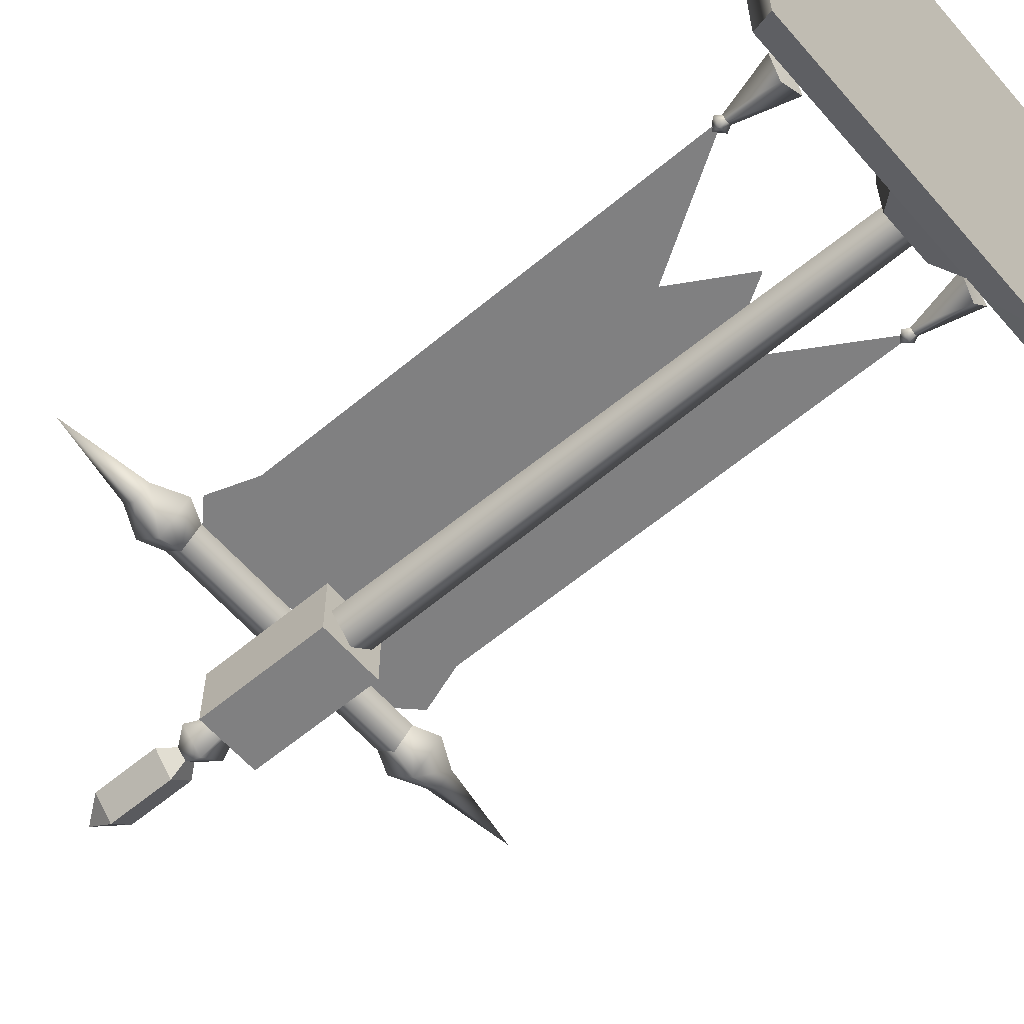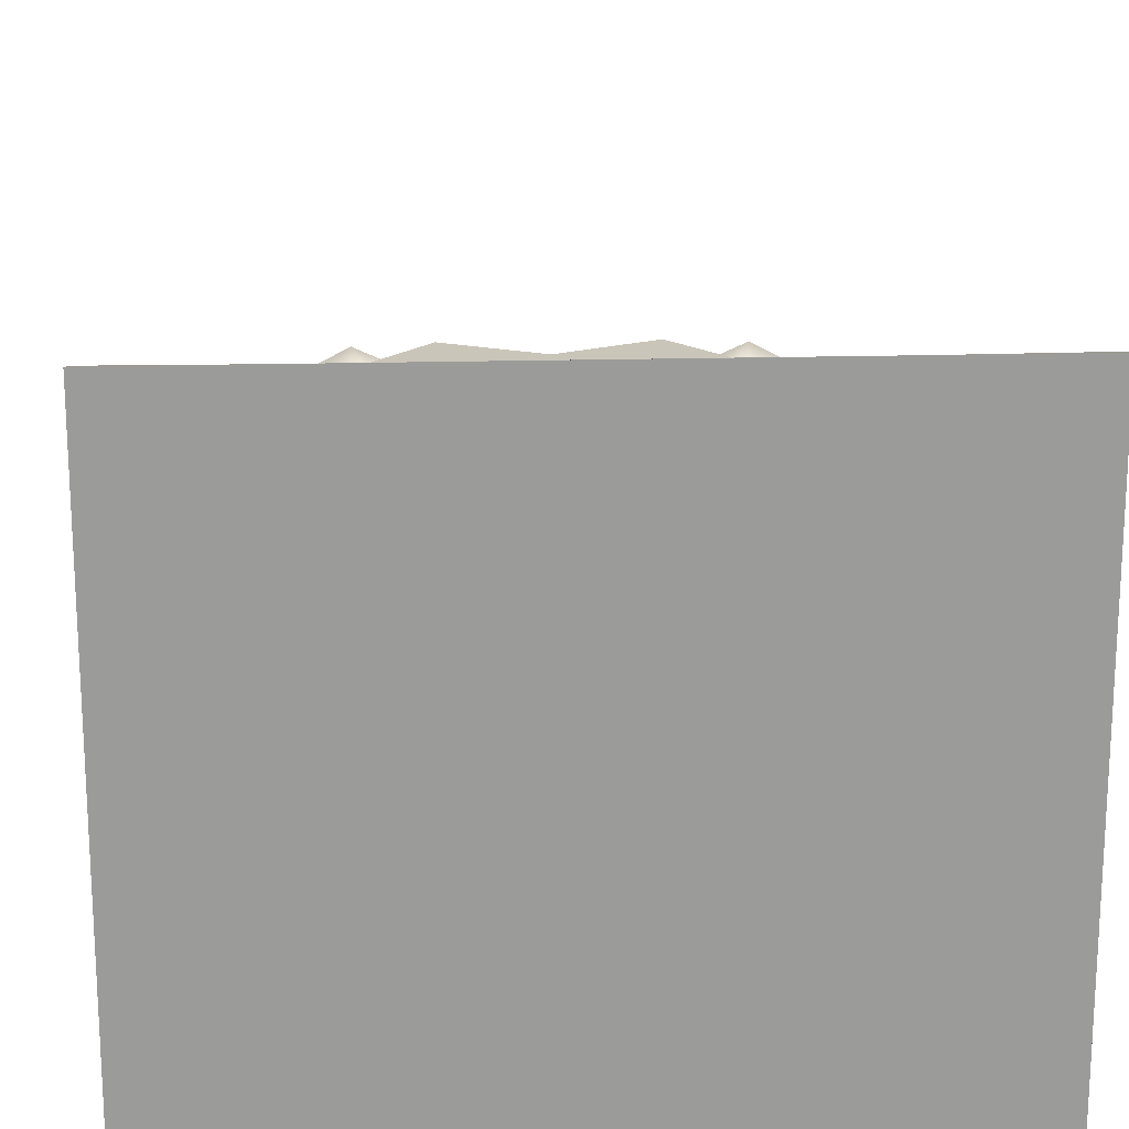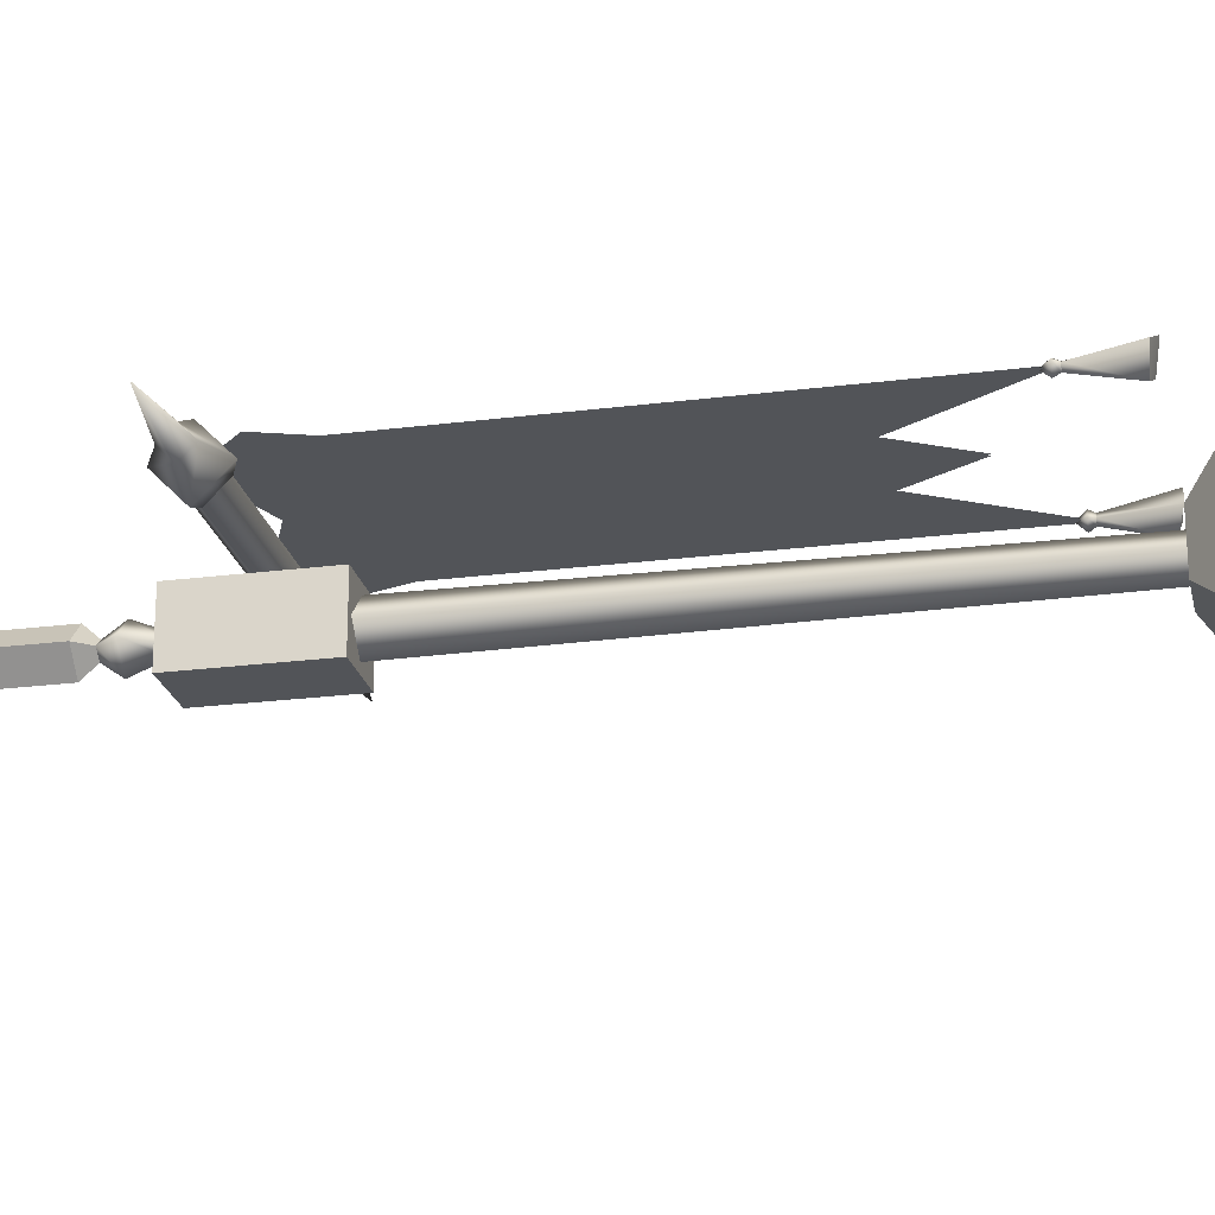
<metadata>
{"format":"obj","ext":"obj","renderer":"f3d","projection":"perspective","resolution":1024,"background":"white","views":[{"elev":-60.0,"azim":-49.4,"up":"+Z"},{"elev":20.7,"azim":-2.6,"up":"+Z"},{"elev":-23.0,"azim":-77.7,"up":"+Z"}]}
</metadata>
<code>
g z002v005_l
v 0.00379 4.669 1.192e-07
v 0.003793 4.525 0.1093
v -0.1041 4.525 1.192e-07
v 0.00379 4.669 1.192e-07
v -0.1041 4.525 1.192e-07
v 0.003791 4.525 -0.1093
v 0.00379 4.669 1.192e-07
v 0.003791 4.525 -0.1093
v 0.1117 4.525 1.192e-07
v 0.00379 4.669 1.192e-07
v 0.1117 4.525 1.192e-07
v 0.003793 4.525 0.1093
v 0.704 0.4639 0.4435
v 0.6111 0.4783 0.3401
v 0.5885 0.4494 0.5207
v 0.4956 0.4446 0.4173
v 0.5885 0.4494 0.5207
v 0.6111 0.4783 0.3401
v -0.6109 0.4783 0.3416
v -0.5712 0.4394 0.5192
v -0.4885 0.4646 0.4075
v -0.6935 0.4639 0.4533
v -0.5712 0.4394 0.5192
v -0.6109 0.4783 0.3416
v 2.98e-08 0.000429 -1.489
v 0.2555 0.09512 -1.456
v -0.2555 0.09512 -1.456
v -0.7347 0.1211 -0.2587
v -0.5054 0.1211 -0.488
v -0.4614 0.09512 -0.01341
v -0.2587 0.1211 -0.7347
v 2.98e-08 0.09512 -0.4679
v -0.5054 0.1211 -0.488
v 1.489 0.000429 -0.01341
v 1.463 0.09512 0.2594
v 1.463 0.09512 -0.2594
v 0.7347 0.1211 -0.2587
v 0.4614 0.09512 -0.01341
v 0.5054 0.1211 -0.488
v 0.2587 0.1211 -0.7347
v 0.5054 0.1211 -0.488
v 2.98e-08 0.09512 -0.4679
v -1.489 0.000429 -0.01341
v -1.463 0.09512 -0.2594
v -1.463 0.09512 0.2594
v -0.7347 0.1211 0.2587
v -0.4614 0.09512 -0.01341
v -0.5054 0.1211 0.488
v -0.2587 0.1211 0.7347
v -0.5054 0.1211 0.488
v 2.98e-08 0.09512 0.4679
v 2.98e-08 0.000429 1.489
v -0.2555 0.09512 1.456
v 0.2555 0.09512 1.456
v 0.7347 0.1211 0.2587
v 0.5054 0.1211 0.488
v 0.4614 0.09512 -0.01341
v 0.2587 0.1211 0.7347
v 2.98e-08 0.09512 0.4679
v 0.5054 0.1211 0.488
v -2.086e-07 0.4179 0.1
v 0.1195 3.195 -0.0001941
v 0.1 0.4179 1.192e-07
v 0.0009314 3.195 0.1224
v -0.1 0.4179 1.192e-07
v -0.1234 3.195 -0.0008805
v -2.086e-07 0.4179 -0.1
v 0.0009314 3.195 -0.1222
v 0.1 0.4179 1.192e-07
v 0.1195 3.195 -0.0001941
v 0.003793 4.181 0.1093
v 0.00379 4.107 0.04264
v -0.04545 4.107 1.192e-07
v -0.1041 4.181 1.192e-07
v -0.1041 4.181 1.192e-07
v -0.04545 4.107 1.192e-07
v 0.00379 4.107 -0.04264
v 0.003791 4.181 -0.1093
v 0.003791 4.181 -0.1093
v 0.00379 4.107 -0.04264
v 0.05303 4.107 1.788e-07
v 0.1117 4.181 1.192e-07
v 0.1117 4.181 1.192e-07
v 0.05303 4.107 1.788e-07
v 0.00379 4.107 0.04264
v 0.003793 4.181 0.1093
v 0.003793 4.525 0.1093
v 0.003793 4.181 0.1093
v -0.1041 4.181 1.192e-07
v -0.1041 4.525 1.192e-07
v -0.1041 4.525 1.192e-07
v -0.1041 4.181 1.192e-07
v 0.003791 4.181 -0.1093
v 0.003791 4.525 -0.1093
v 0.003791 4.525 -0.1093
v 0.003791 4.181 -0.1093
v 0.1117 4.181 1.192e-07
v 0.1117 4.525 1.192e-07
v 0.1117 4.525 1.192e-07
v 0.1117 4.181 1.192e-07
v 0.003793 4.181 0.1093
v 0.003793 4.525 0.1093
v 0.00379 4.107 0.04264
v -0.1168 4.012 4.768e-07
v -0.04545 4.107 1.192e-07
v 0.003793 4.012 0.1112
v 0.05303 4.107 1.788e-07
v -0.04189 3.851 1.192e-07
v 0.1244 4.012 4.768e-07
v 0.003789 3.851 0.04661
v 0.04947 3.851 1.192e-07
v 0.00379 4.107 -0.04264
v 0.1244 4.012 4.768e-07
v 0.05303 4.107 1.788e-07
v 0.003793 4.012 -0.1112
v -0.04545 4.107 1.192e-07
v 0.04947 3.851 1.192e-07
v -0.1168 4.012 4.768e-07
v 0.003789 3.851 -0.04662
v -0.04189 3.851 1.192e-07
v -0.1607 3.857 -0.1672
v -0.1607 3.182 -0.1672
v 0.1683 3.182 -0.1672
v 0.1683 3.857 -0.1672
v -0.1607 3.857 0.1672
v -0.1607 3.182 0.1672
v -0.1607 3.182 -0.1672
v -0.1607 3.857 -0.1672
v 0.1683 3.857 0.1672
v 0.1683 3.182 0.1672
v -0.1607 3.182 0.1672
v -0.1607 3.857 0.1672
v 0.1683 3.857 -0.1672
v 0.1683 3.182 -0.1672
v 0.1683 3.182 0.1672
v 0.1683 3.857 0.1672
v -0.1607 3.182 0.1672
v 0.1683 3.182 0.1672
v 0.1683 3.182 -0.1672
v -0.1607 3.182 -0.1672
v 0.1683 3.857 -0.1672
v 0.1683 3.857 0.1672
v -0.1607 3.857 0.1672
v -0.1607 3.857 -0.1672
v -0.9247 3.538 0.221
v -1.38 3.539 0.2964
v -0.9247 3.466 0.2964
v -0.9247 3.611 0.2964
v -1.38 3.539 0.2964
v -0.9247 3.539 0.3718
v -0.9247 3.466 0.2964
v -0.9247 3.611 0.2964
v -0.646 3.538 0.1941
v -0.646 3.44 0.2964
v 0.646 3.44 0.2964
v 0.646 3.538 0.1941
v 0.646 3.637 0.2964
v -0.646 3.637 0.2964
v 0.646 3.539 0.3986
v -0.646 3.637 0.2964
v 0.646 3.637 0.2964
v -0.646 3.539 0.3986
v 0.646 3.44 0.2964
v -0.646 3.44 0.2964
v -0.768 3.539 0.4546
v -0.9247 3.611 0.2964
v -0.768 3.692 0.2964
v -0.9247 3.539 0.3718
v -0.768 3.385 0.2964
v -0.9247 3.466 0.2964
v -0.768 3.538 0.1382
v -0.9247 3.466 0.2964
v -0.768 3.385 0.2964
v -0.9247 3.538 0.221
v -0.768 3.692 0.2964
v -0.9247 3.611 0.2964
v -0.646 3.539 0.3986
v -0.768 3.692 0.2964
v -0.646 3.637 0.2964
v -0.768 3.539 0.4546
v -0.646 3.44 0.2964
v -0.768 3.385 0.2964
v -0.646 3.538 0.1941
v -0.768 3.385 0.2964
v -0.646 3.44 0.2964
v -0.768 3.538 0.1382
v -0.646 3.637 0.2964
v -0.768 3.692 0.2964
v -4.47e-07 3.473 0.4262
v -0.4183 2.958 0.4262
v -4.47e-07 2.958 0.4262
v -0.605 3.161 0.4262
v -0.6894 3.403 0.4262
v -0.4432 3.653 0.4262
v -0.605 0.757 0.4262
v -0.4183 2.034 0.4262
v -0.2129 1.395 0.4262
v -4.47e-07 1.039 0.4262
v -4.47e-07 2.034 0.4262
v -0.4183 2.958 0.4262
v -0.4183 2.034 0.4262
v -4.47e-07 2.034 0.4262
v -4.47e-07 2.958 0.4262
v -0.6894 3.403 0.4327
v -0.4432 3.653 0.4327
v -4.47e-07 3.473 0.4327
v -0.605 3.161 0.4327
v -4.47e-07 2.958 0.4327
v -0.605 0.757 0.4327
v -0.2129 1.395 0.4327
v -4.47e-07 1.039 0.4327
v -4.47e-07 3.473 0.4262
v -4.47e-07 2.958 0.4262
v 0.4183 2.958 0.4262
v 0.605 3.161 0.4262
v 0.6894 3.403 0.4262
v 0.4432 3.653 0.4262
v 0.605 0.757 0.4262
v 0.4183 2.034 0.4262
v 0.2129 1.395 0.4262
v -4.47e-07 2.034 0.4262
v -4.47e-07 1.039 0.4262
v 0.4183 2.958 0.4262
v -4.47e-07 2.958 0.4262
v -4.47e-07 2.034 0.4262
v 0.4183 2.034 0.4262
v 0.4432 3.653 0.4327
v 0.6894 3.403 0.4327
v -4.47e-07 3.473 0.4327
v 0.605 3.161 0.4327
v -4.47e-07 2.958 0.4327
v 0.605 0.757 0.4327
v 0.2129 1.395 0.4327
v -4.47e-07 1.039 0.4327
v 0.5885 0.4494 0.5207
v 0.5969 0.7486 0.4571
v 0.626 0.7486 0.4337
v 0.704 0.4639 0.4435
v 0.6111 0.4783 0.3401
v 0.6026 0.7486 0.4077
v 0.6111 0.4783 0.3401
v 0.6026 0.7486 0.4077
v 0.5736 0.7486 0.4271
v 0.4956 0.4446 0.4173
v 0.5969 0.7486 0.4571
v 0.5885 0.4494 0.5207
v 0.626 0.7486 0.4337
v 0.6046 0.7793 0.388
v 0.6026 0.7486 0.4077
v 0.644 0.7793 0.4359
v 0.5969 0.7486 0.4571
v 0.5998 0.8259 0.4304
v 0.595 0.7793 0.4727
v 0.5736 0.7486 0.4271
v 0.595 0.7793 0.4727
v 0.5969 0.7486 0.4571
v 0.5556 0.7793 0.4249
v 0.6026 0.7486 0.4077
v 0.5998 0.8259 0.4304
v 0.6046 0.7793 0.388
v -0.4885 0.4646 0.4075
v -0.5652 0.7486 0.4246
v -0.596 0.7486 0.4081
v -0.6109 0.4783 0.3416
v -0.6168 0.7486 0.4362
v -0.6935 0.4639 0.4533
v -0.5712 0.4394 0.5192
v -0.5652 0.7486 0.4246
v -0.4885 0.4646 0.4075
v -0.586 0.7486 0.4527
v -0.6168 0.7486 0.4362
v -0.6935 0.4639 0.4533
v -0.596 0.7486 0.4081
v -0.6345 0.7793 0.4401
v -0.6168 0.7486 0.4362
v -0.5994 0.7793 0.3903
v -0.5652 0.7486 0.4246
v -0.591 0.8259 0.4304
v -0.5475 0.7793 0.4207
v -0.586 0.7486 0.4527
v -0.5475 0.7793 0.4207
v -0.5652 0.7486 0.4246
v -0.5826 0.7793 0.4705
v -0.6168 0.7486 0.4362
v -0.591 0.8259 0.4304
v -0.6345 0.7793 0.4401
v 0.9247 3.466 0.2964
v 1.38 3.539 0.2964
v 0.9247 3.538 0.221
v 0.9247 3.611 0.2964
v 1.38 3.539 0.2964
v 0.9247 3.466 0.2964
v 0.9247 3.539 0.3718
v 0.9247 3.611 0.2964
v 0.646 3.637 0.2964
v 0.768 3.692 0.2964
v 0.768 3.539 0.4546
v 0.646 3.539 0.3986
v 0.646 3.44 0.2964
v 0.768 3.385 0.2964
v 0.646 3.44 0.2964
v 0.768 3.385 0.2964
v 0.768 3.538 0.1382
v 0.646 3.538 0.1941
v 0.646 3.637 0.2964
v 0.768 3.692 0.2964
v 0.768 3.539 0.4546
v 0.768 3.692 0.2964
v 0.9247 3.611 0.2964
v 0.9247 3.539 0.3718
v 0.768 3.385 0.2964
v 0.9247 3.466 0.2964
v 0.768 3.538 0.1382
v 0.768 3.385 0.2964
v 0.9247 3.466 0.2964
v 0.9247 3.538 0.221
v 0.768 3.692 0.2964
v 0.9247 3.611 0.2964
v -0.2555 0.09512 -1.456
v -0.2587 0.1211 -0.7347
v -0.5054 0.1211 -0.488
v -1.463 0.09512 -1.463
v -1.463 0.09512 -0.2594
v -0.7347 0.1211 -0.2587
v -1.489 0.000429 -1.489
v -1.463 0.09512 -1.463
v -1.463 0.09512 -0.2594
v -1.489 0.000429 -0.01341
v -1.489 0.000429 -1.489
v 2.98e-08 0.000429 -1.489
v -0.2555 0.09512 -1.456
v -1.463 0.09512 -1.463
v 2.98e-08 0.09512 -0.4679
v -0.2587 0.1211 -0.7347
v -0.2555 0.09512 -1.456
v 0.2555 0.09512 -1.456
v 0.2587 0.1211 -0.7347
v 2.98e-08 0.000429 -1.489
v -1.489 0.000429 -1.489
v -1.489 0.000429 -0.01341
v 2.98e-08 0.000429 -0.01341
v -0.1342 0.4183 -0.1342
v -0.1342 0.4183 0.1342
v -0.3134 0.2515 0.3134
v -0.3134 0.2515 -0.3134
v -0.3134 0.2515 0.3134
v -0.5054 0.1211 0.488
v -0.4614 0.09512 -0.01341
v -0.3134 0.2515 -0.3134
v -0.5054 0.1211 -0.488
v 0.2555 0.09512 -1.456
v 0.5054 0.1211 -0.488
v 0.2587 0.1211 -0.7347
v 1.463 0.09512 -1.463
v 1.463 0.09512 -0.2594
v 0.7347 0.1211 -0.2587
v 1.489 0.000429 -1.489
v 1.489 0.000429 -0.01341
v 1.463 0.09512 -0.2594
v 1.463 0.09512 -1.463
v 1.489 0.000429 -1.489
v 1.463 0.09512 -1.463
v 0.2555 0.09512 -1.456
v 2.98e-08 0.000429 -1.489
v 0.4614 0.09512 -0.01341
v 0.7347 0.1211 -0.2587
v 1.463 0.09512 -0.2594
v 1.463 0.09512 0.2594
v 0.7347 0.1211 0.2587
v 2.98e-08 0.000429 -1.489
v 2.98e-08 0.000429 -0.01341
v 1.489 0.000429 -0.01341
v 1.489 0.000429 -1.489
v -0.1342 0.4183 -0.1342
v -0.3134 0.2515 -0.3134
v 0.3134 0.2515 -0.3134
v 0.1342 0.4183 -0.1342
v -0.2555 0.09512 1.456
v -0.5054 0.1211 0.488
v -0.2587 0.1211 0.7347
v -1.463 0.09512 1.463
v -1.463 0.09512 0.2594
v -0.7347 0.1211 0.2587
v -1.489 0.000429 1.489
v -1.489 0.000429 -0.01341
v -1.463 0.09512 0.2594
v -1.463 0.09512 1.463
v -1.489 0.000429 1.489
v -1.463 0.09512 1.463
v -0.2555 0.09512 1.456
v 2.98e-08 0.000429 1.489
v -0.4614 0.09512 -0.01341
v -0.7347 0.1211 0.2587
v -1.463 0.09512 0.2594
v -1.463 0.09512 -0.2594
v -0.7347 0.1211 -0.2587
v 2.98e-08 0.000429 1.489
v 2.98e-08 0.000429 -0.01341
v -1.489 0.000429 -0.01341
v -1.489 0.000429 1.489
v -0.3134 0.2515 0.3134
v 2.98e-08 0.09512 0.4679
v -0.5054 0.1211 0.488
v 0.3134 0.2515 0.3134
v 0.5054 0.1211 0.488
v -0.1342 0.4183 0.1342
v 0.1342 0.4183 0.1342
v 0.3134 0.2515 0.3134
v -0.3134 0.2515 0.3134
v -0.1342 0.4183 0.1342
v -0.1342 0.4183 -0.1342
v 0.1342 0.4183 -0.1342
v 0.1342 0.4183 0.1342
v 0.2555 0.09512 1.456
v 0.2587 0.1211 0.7347
v 0.5054 0.1211 0.488
v 1.463 0.09512 1.463
v 1.463 0.09512 0.2594
v 0.7347 0.1211 0.2587
v 1.489 0.000429 1.489
v 1.463 0.09512 1.463
v 1.463 0.09512 0.2594
v 1.489 0.000429 -0.01341
v 1.489 0.000429 1.489
v 2.98e-08 0.000429 1.489
v 0.2555 0.09512 1.456
v 1.463 0.09512 1.463
v 2.98e-08 0.09512 0.4679
v 0.2587 0.1211 0.7347
v 0.2555 0.09512 1.456
v -0.2555 0.09512 1.456
v -0.2587 0.1211 0.7347
v 2.98e-08 0.000429 1.489
v 1.489 0.000429 1.489
v 1.489 0.000429 -0.01341
v 2.98e-08 0.000429 -0.01341
v 0.1342 0.4183 -0.1342
v 0.3134 0.2515 -0.3134
v 0.3134 0.2515 0.3134
v 0.1342 0.4183 0.1342
v 0.4614 0.09512 -0.01341
v 0.5054 0.1211 0.488
v 0.3134 0.2515 0.3134
v 0.3134 0.2515 -0.3134
v 0.5054 0.1211 -0.488
v 2.98e-08 0.09512 -0.4679
v 0.5054 0.1211 -0.488
v 0.3134 0.2515 -0.3134
v -0.3134 0.2515 -0.3134
v -0.5054 0.1211 -0.488
g z002v005_l_0
f 3 2 1
f 6 5 4
f 9 8 7
f 12 11 10
f 15 14 13
f 18 17 16
f 21 20 19
f 24 23 22
f 27 26 25
f 30 29 28
f 33 32 31
f 36 35 34
f 39 38 37
f 42 41 40
f 45 44 43
f 48 47 46
f 51 50 49
f 54 53 52
f 57 56 55
f 60 59 58
f 63 62 61
f 62 64 61
f 65 61 64
f 66 65 64
f 65 66 67
f 66 68 67
f 69 67 68
f 70 69 68
f 73 72 71
f 74 73 71
f 77 76 75
f 78 77 75
f 81 80 79
f 82 81 79
f 85 84 83
f 86 85 83
f 89 88 87
f 90 89 87
f 93 92 91
f 94 93 91
f 97 96 95
f 98 97 95
f 101 100 99
f 102 101 99
f 105 104 103
f 104 106 103
f 103 106 107
f 104 108 106
f 106 109 107
f 108 110 106
f 106 110 109
f 110 111 109
f 114 113 112
f 113 115 112
f 112 115 116
f 113 117 115
f 115 118 116
f 117 119 115
f 115 119 118
f 119 120 118
f 123 122 121
f 124 123 121
f 127 126 125
f 128 127 125
f 131 130 129
f 132 131 129
f 135 134 133
f 136 135 133
f 139 138 137
f 140 139 137
f 143 142 141
f 144 143 141
f 147 146 145
f 148 145 146
f 151 150 149
f 150 152 149
f 155 154 153
f 156 155 153
f 156 153 157
f 153 158 157
f 161 160 159
f 160 162 159
f 159 162 163
f 162 164 163
f 167 166 165
f 166 168 165
f 165 168 169
f 168 170 169
f 173 172 171
f 172 174 171
f 171 174 175
f 174 176 175
f 179 178 177
f 178 180 177
f 181 177 180
f 182 181 180
f 185 184 183
f 184 186 183
f 187 183 186
f 188 187 186
f 191 190 189
f 190 192 189
f 189 192 193
f 189 193 194
f 192 190 195
f 190 196 195
f 196 197 195
f 197 196 198
f 196 199 198
f 202 201 200
f 203 202 200
f 206 205 204
f 207 206 204
f 207 208 206
f 209 208 207
f 208 209 210
f 211 208 210
f 214 213 212
f 215 214 212
f 215 212 216
f 212 217 216
f 214 215 218
f 219 214 218
f 220 219 218
f 221 219 220
f 222 221 220
f 225 224 223
f 226 225 223
f 229 228 227
f 229 230 228
f 230 229 231
f 231 232 230
f 233 232 231
f 233 231 234
f 237 236 235
f 238 237 235
f 238 239 237
f 239 240 237
f 243 242 241
f 244 243 241
f 245 243 244
f 246 245 244
f 249 248 247
f 248 250 247
f 247 250 251
f 250 248 252
f 250 253 251
f 253 250 252
f 256 255 254
f 255 257 254
f 254 257 258
f 257 255 259
f 257 260 258
f 260 257 259
f 263 262 261
f 264 263 261
f 263 264 265
f 264 266 265
f 269 268 267
f 268 270 267
f 270 271 267
f 271 272 267
f 275 274 273
f 274 276 273
f 273 276 277
f 276 274 278
f 276 279 277
f 279 276 278
f 282 281 280
f 281 283 280
f 280 283 284
f 283 281 285
f 283 286 284
f 286 283 285
f 289 288 287
f 289 290 288
f 293 292 291
f 294 293 291
f 297 296 295
f 298 297 295
f 298 299 297
f 299 300 297
f 303 302 301
f 304 303 301
f 304 305 303
f 305 306 303
f 309 308 307
f 310 309 307
f 310 307 311
f 312 310 311
f 315 314 313
f 316 315 313
f 316 313 317
f 318 316 317
f 321 320 319
f 322 321 319
f 322 323 321
f 323 324 321
f 327 326 325
f 328 327 325
f 331 330 329
f 332 331 329
f 335 334 333
f 336 335 333
f 333 337 336
f 340 339 338
f 341 340 338
f 344 343 342
f 345 344 342
f 348 347 346
f 348 346 349
f 350 348 349
f 353 352 351
f 352 354 351
f 355 354 352
f 356 355 352
f 359 358 357
f 360 359 357
f 363 362 361
f 364 363 361
f 367 366 365
f 368 367 365
f 365 369 368
f 372 371 370
f 373 372 370
f 376 375 374
f 377 376 374
f 380 379 378
f 379 381 378
f 382 381 379
f 383 382 379
f 386 385 384
f 387 386 384
f 390 389 388
f 391 390 388
f 394 393 392
f 395 394 392
f 392 396 395
f 399 398 397
f 400 399 397
f 403 402 401
f 402 404 401
f 402 405 404
f 408 407 406
f 409 408 406
f 412 411 410
f 413 412 410
f 416 415 414
f 417 416 414
f 417 418 416
f 418 419 416
f 422 421 420
f 423 422 420
f 426 425 424
f 427 426 424
f 430 429 428
f 431 430 428
f 428 432 431
f 435 434 433
f 436 435 433
f 439 438 437
f 440 439 437
f 443 442 441
f 443 441 444
f 441 445 444
f 448 447 446
f 448 446 449
f 446 450 449

</code>
